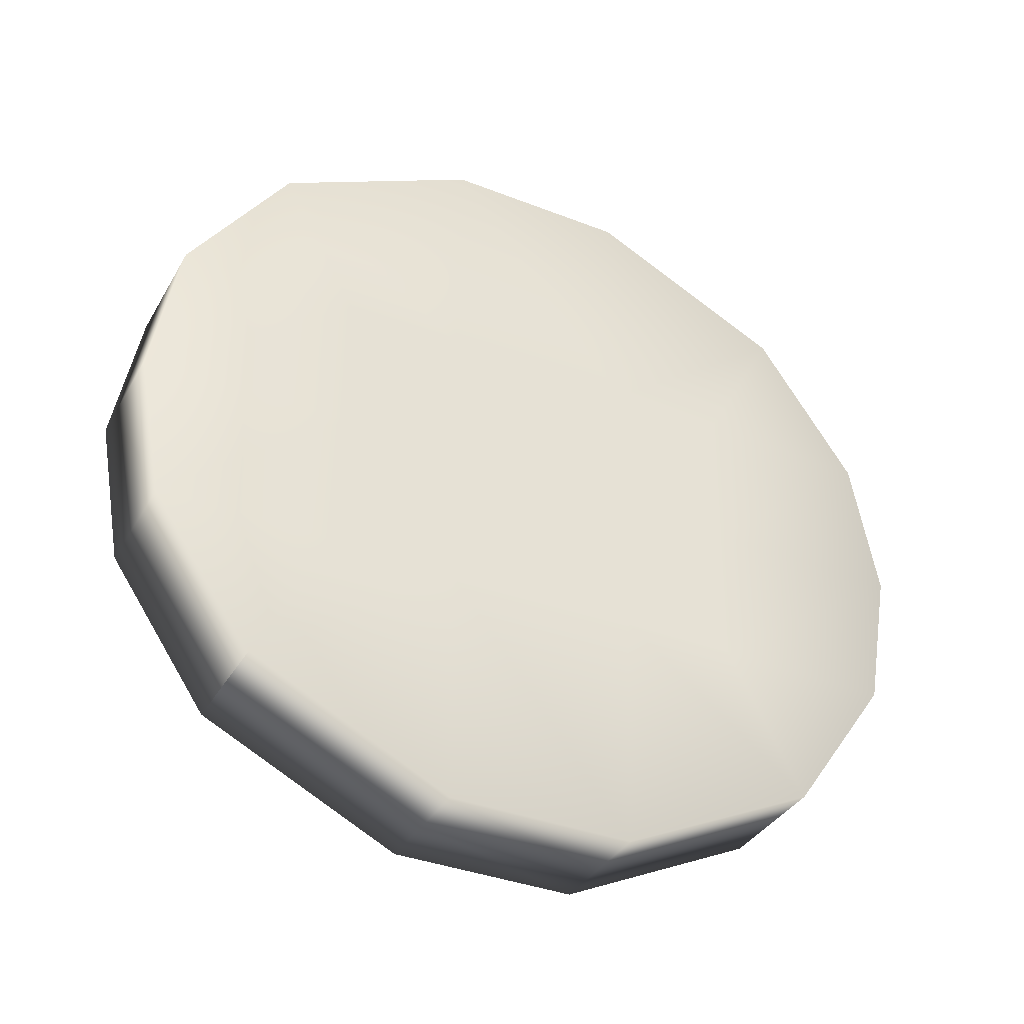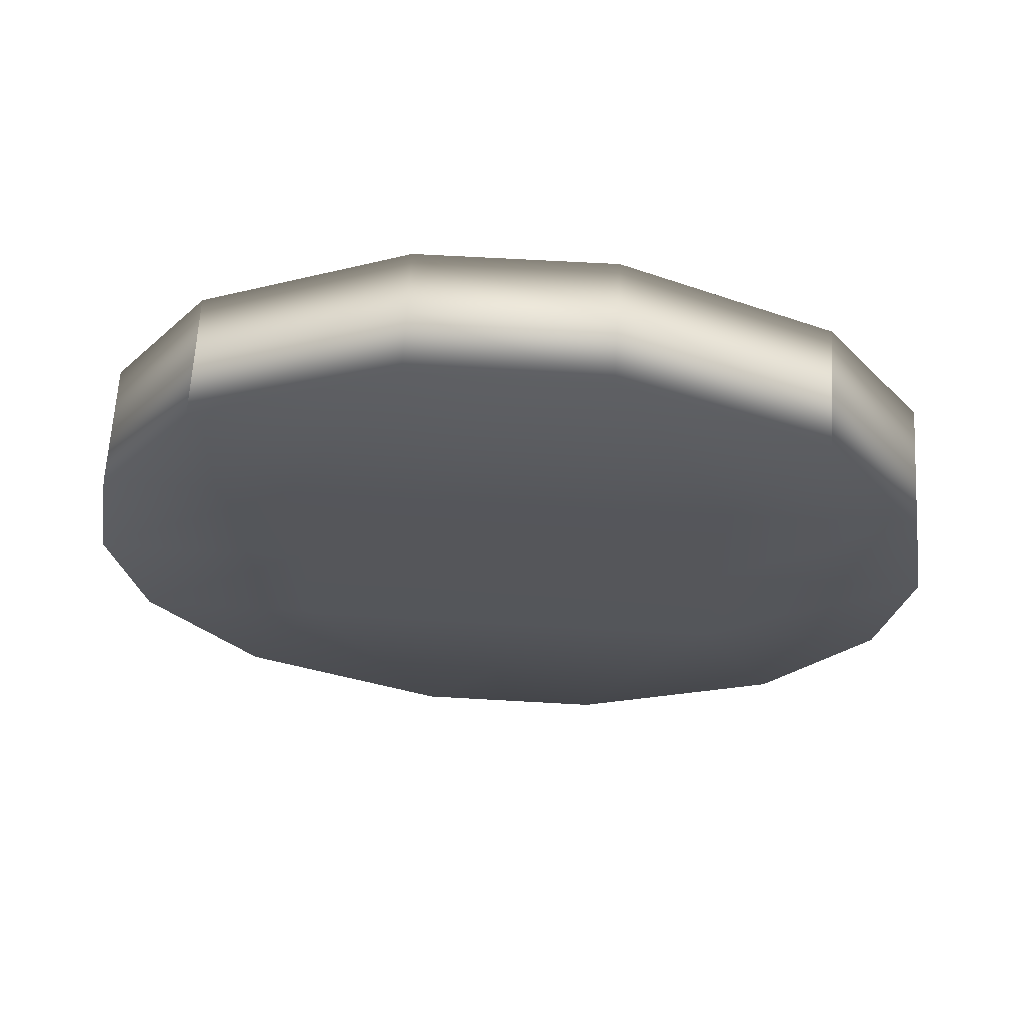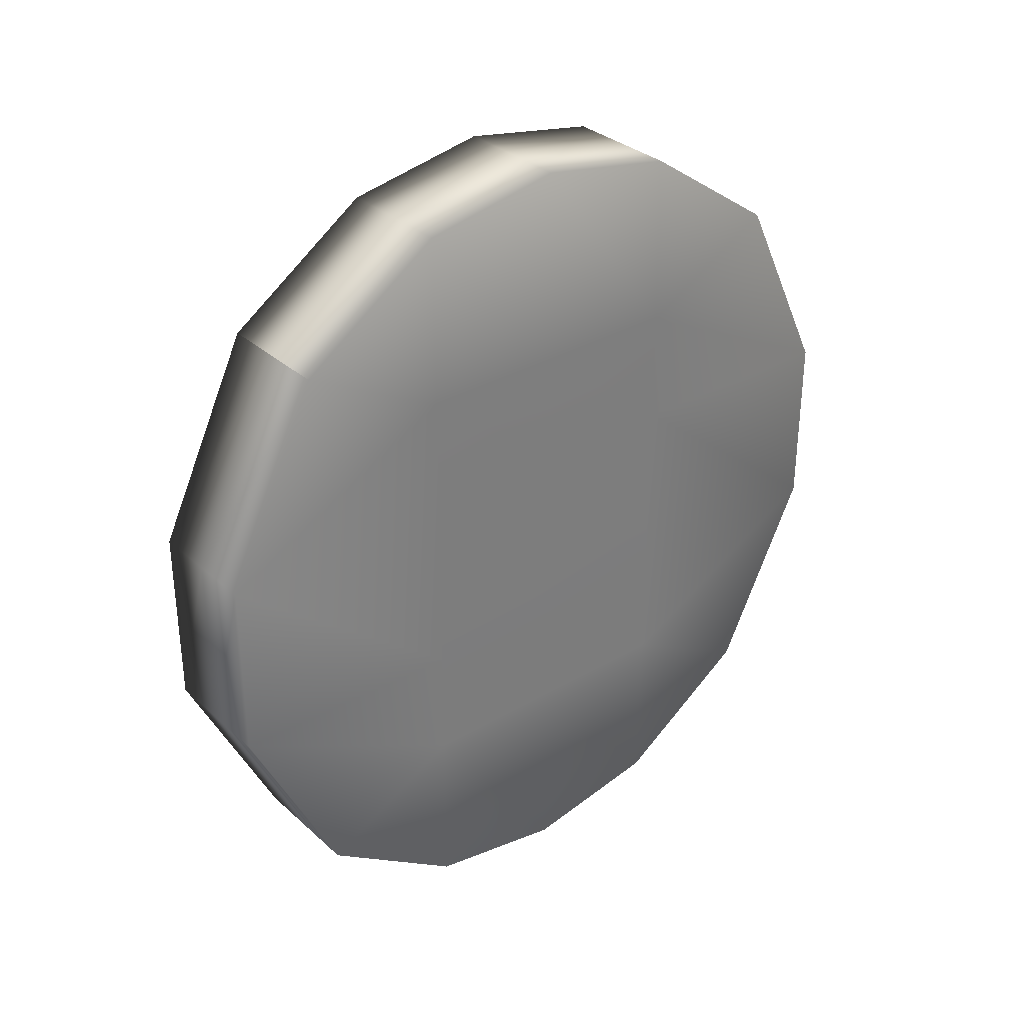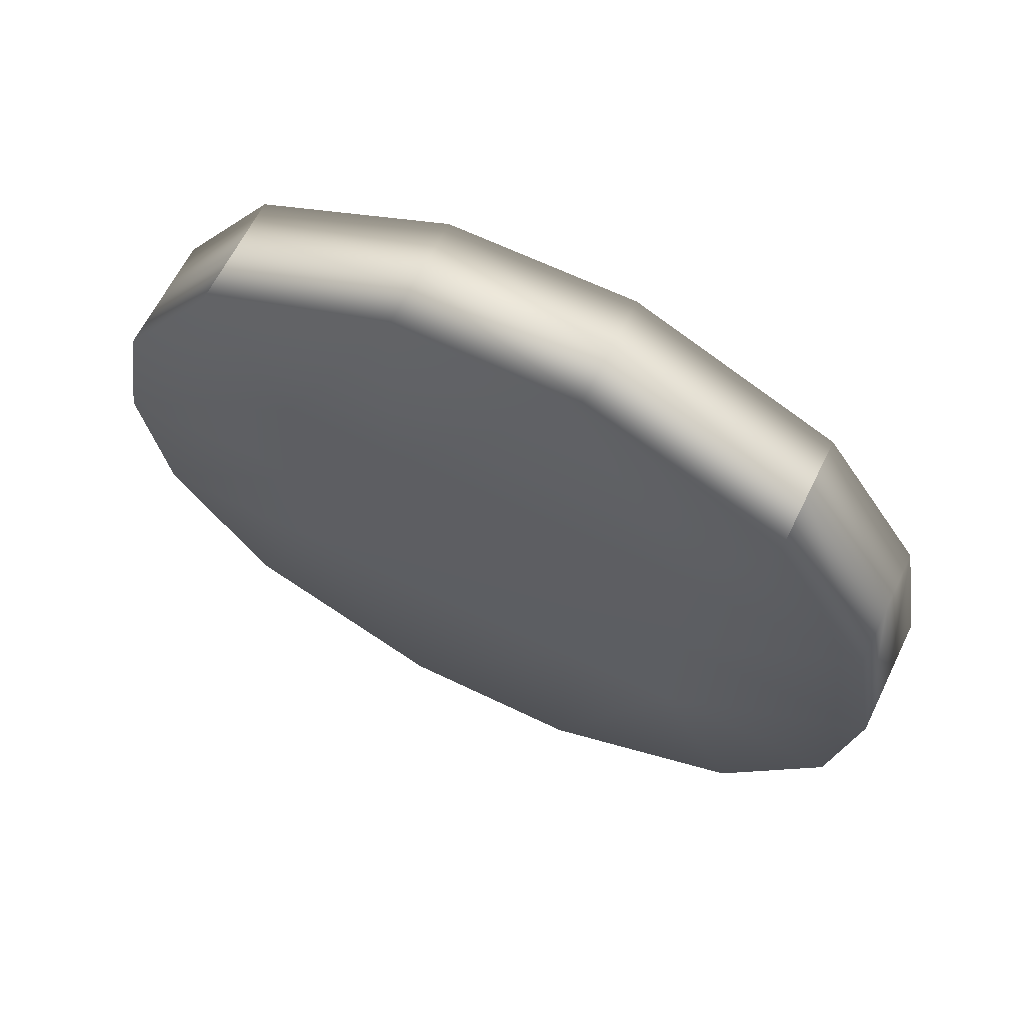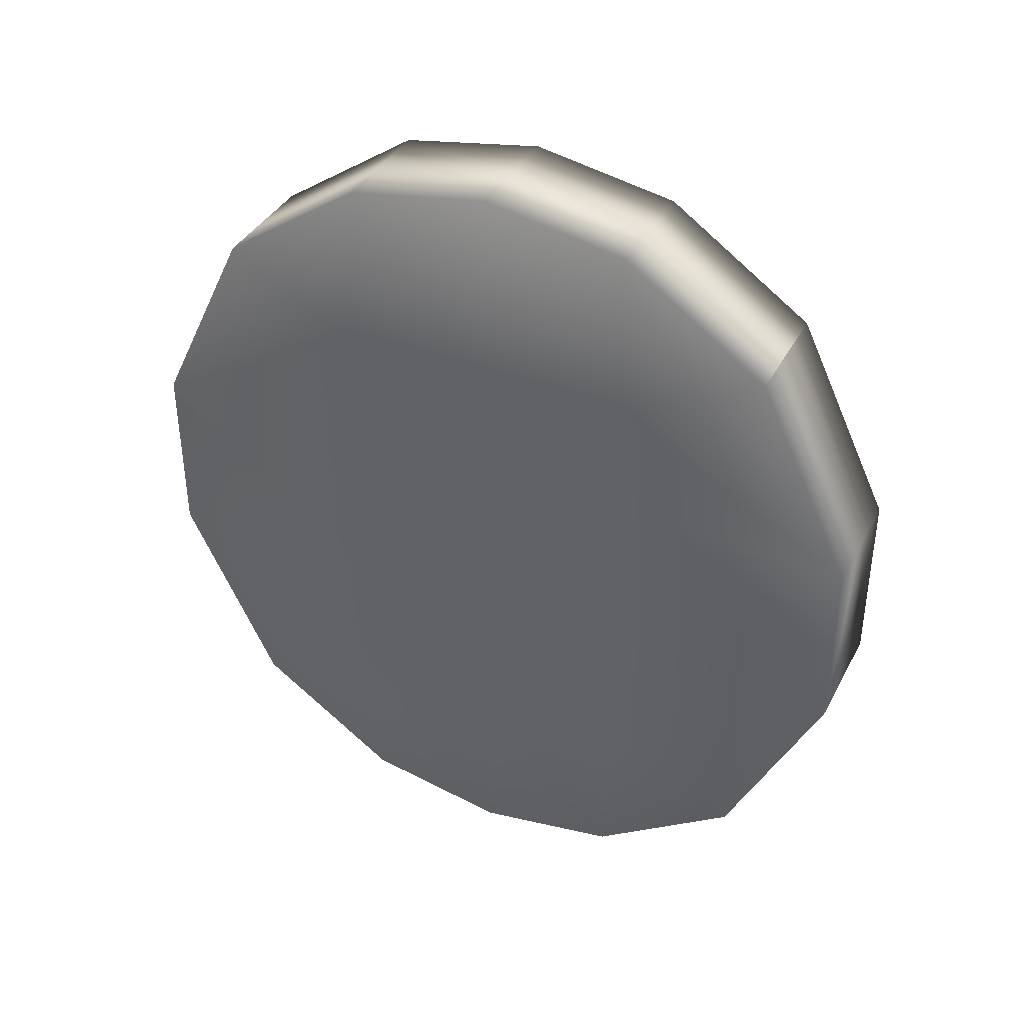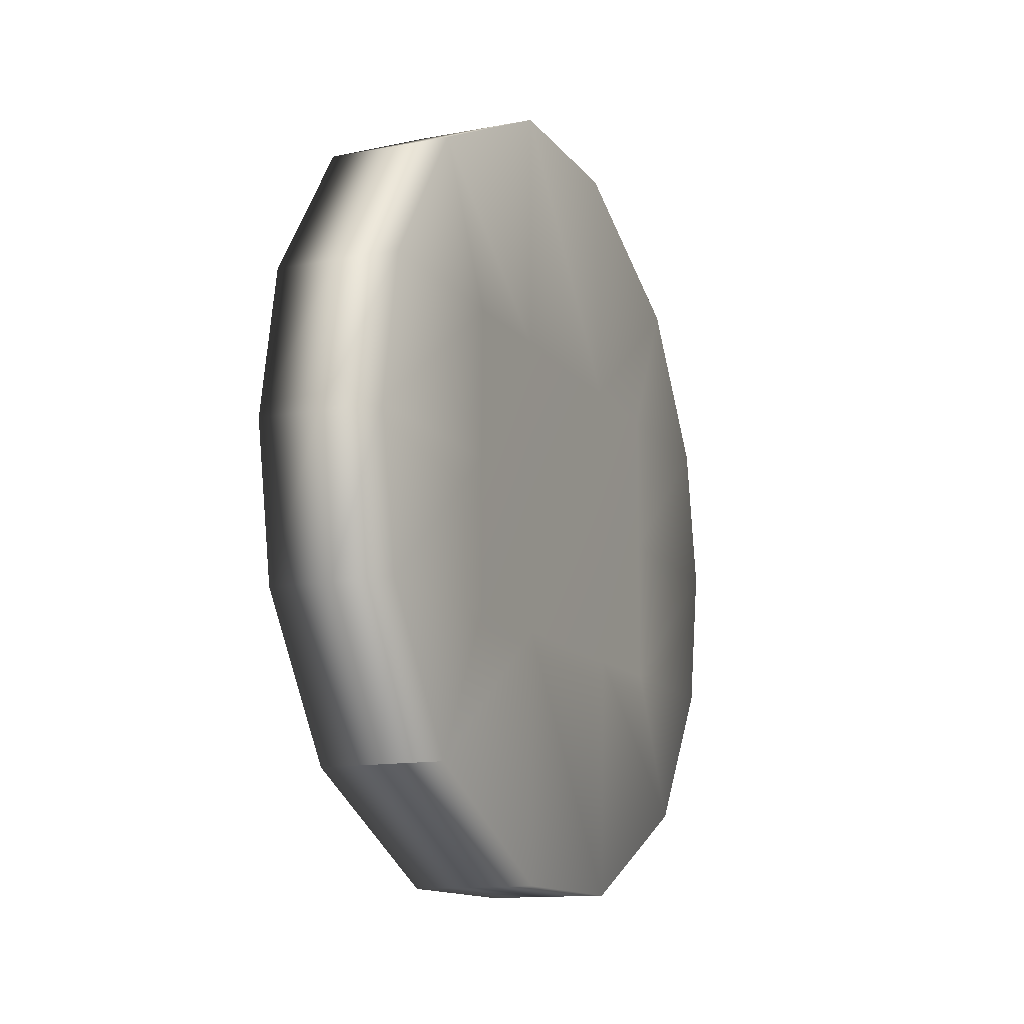
<metadata>
{"format":"obj","ext":"obj","renderer":"f3d","projection":"perspective","resolution":1024,"background":"white","views":[{"elev":-36.7,"azim":-116.8,"up":"+Y"},{"elev":64.1,"azim":93.3,"up":"+Y"},{"elev":32.5,"azim":50.8,"up":"+Z"},{"elev":63.7,"azim":116.1,"up":"+Y"},{"elev":38.3,"azim":115.5,"up":"+Z"},{"elev":-13.2,"azim":-156.7,"up":"+Y"}]}
</metadata>
<code>
g default
v -0.1035 0.9828 0.5
v 0 0.9828 0.5
v 0.1035 0.9828 0.5
v -0.1055 1.233 0.3661
v -0.1035 1.233 0.6722
v 0 1.233 0.6722
v 0.1035 1.233 0.6722
v 0.1055 1.233 0.3661
v -0.1055 1.483 0.3661
v -0.1035 1.483 0.717
v 0 1.483 0.717
v 0.1035 1.483 0.717
v 0.1055 1.483 0.3661
v -0.1055 1.733 0.3661
v -0.1035 1.733 0.6722
v 0 1.733 0.6722
v 0.1035 1.733 0.6722
v 0.1055 1.733 0.3661
v -0.1035 1.983 0.5
v 0 1.983 0.5
v 0.1035 1.983 0.5
v -0.1035 2.149 0.158
v 0 2.149 0.158
v 0.1035 2.149 0.158
v -0.1035 2.149 -0.158
v 0 2.149 -0.158
v 0.1035 2.149 -0.158
v -0.1035 1.983 -0.5
v 0 1.983 -0.5
v 0.1035 1.983 -0.5
v -0.1055 1.733 -0.3661
v -0.1035 1.733 -0.6722
v 0 1.733 -0.6722
v 0.1035 1.733 -0.6722
v 0.1055 1.733 -0.3661
v -0.1055 1.483 -0.3661
v -0.1035 1.483 -0.717
v 0 1.483 -0.717
v 0.1035 1.483 -0.717
v 0.1055 1.483 -0.3661
v -0.1055 1.233 -0.3661
v -0.1035 1.233 -0.6722
v 0 1.233 -0.6722
v 0.1035 1.233 -0.6722
v 0.1055 1.233 -0.3661
v -0.1035 0.9828 -0.5
v 0 0.9828 -0.5
v 0.1035 0.9828 -0.5
v -0.1035 0.8168 -0.158
v 0 0.8168 -0.158
v 0.1035 0.8168 -0.158
v -0.1035 0.8168 0.158
v 0 0.8168 0.158
v 0.1035 0.8168 0.158
v 0.1068 1.233 -0.1667
v 0.1068 1.233 0.1667
v 0.1068 1.483 -0.1667
v 0.1068 1.483 0.1667
v 0.1068 1.733 -0.1667
v 0.1068 1.733 0.1667
v -0.1068 1.233 -0.1667
v -0.1068 1.233 0.1667
v -0.1068 1.483 -0.1667
v -0.1068 1.483 0.1667
v -0.1068 1.733 -0.1667
v -0.1068 1.733 0.1667
g pCube1
f 1 5 4 62 52
f 1 2 6 5
f 2 3 7 6
f 8 7 3 54 56
f 4 5 10 9
f 5 6 11 10
f 6 7 12 11
f 7 8 13 12
f 9 10 15 14
f 10 11 16 15
f 11 12 17 16
f 12 13 18 17
f 15 16 20 19
f 16 17 21 20
f 19 20 23 22
f 20 21 24 23
f 18 60 24 21 17
f 22 23 26 25
f 23 24 27 26
f 27 24 60 59
f 25 26 29 28
f 26 27 30 29
f 28 32 31 65 25
f 28 29 33 32
f 29 30 34 33
f 35 34 30 27 59
f 31 32 37 36
f 32 33 38 37
f 33 34 39 38
f 34 35 40 39
f 36 37 42 41
f 37 38 43 42
f 38 39 44 43
f 39 40 45 44
f 42 43 47 46
f 43 44 48 47
f 46 47 50 49
f 47 48 51 50
f 45 55 51 48 44
f 49 50 53 52
f 50 51 54 53
f 54 51 55 56
f 52 53 2 1
f 53 54 3 2
f 55 45 40 57
f 56 55 57 58
f 8 56 58 13
f 57 40 35 59
f 58 57 59 60
f 13 58 60 18
f 46 49 61 41 42
f 52 62 61 49
f 41 61 63 36
f 61 62 64 63
f 62 4 9 64
f 36 63 65 31
f 63 64 66 65
f 64 9 14 66
f 25 65 66 22
f 19 22 66 14 15

</code>
